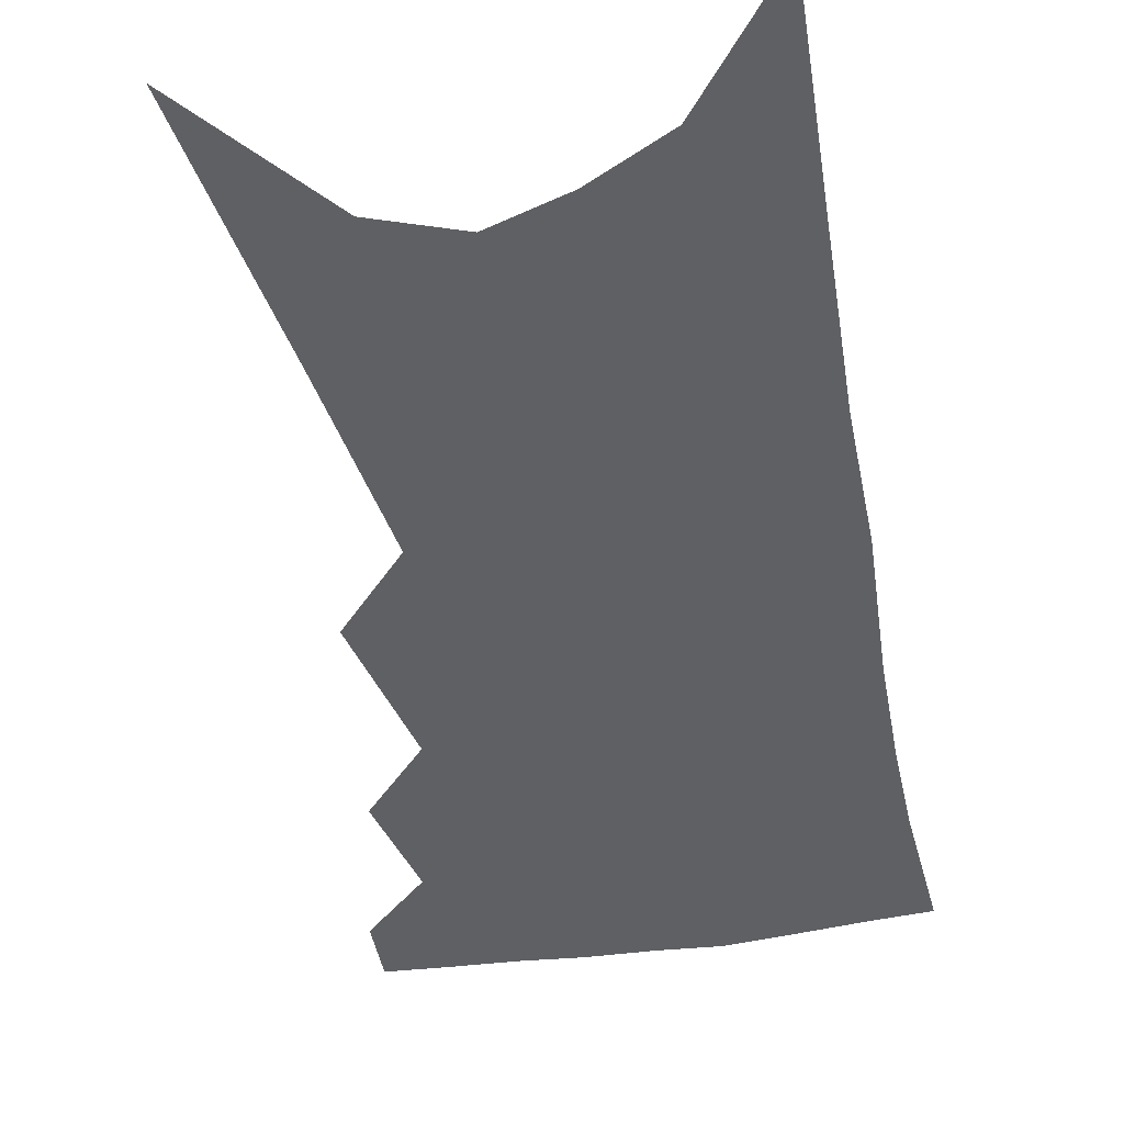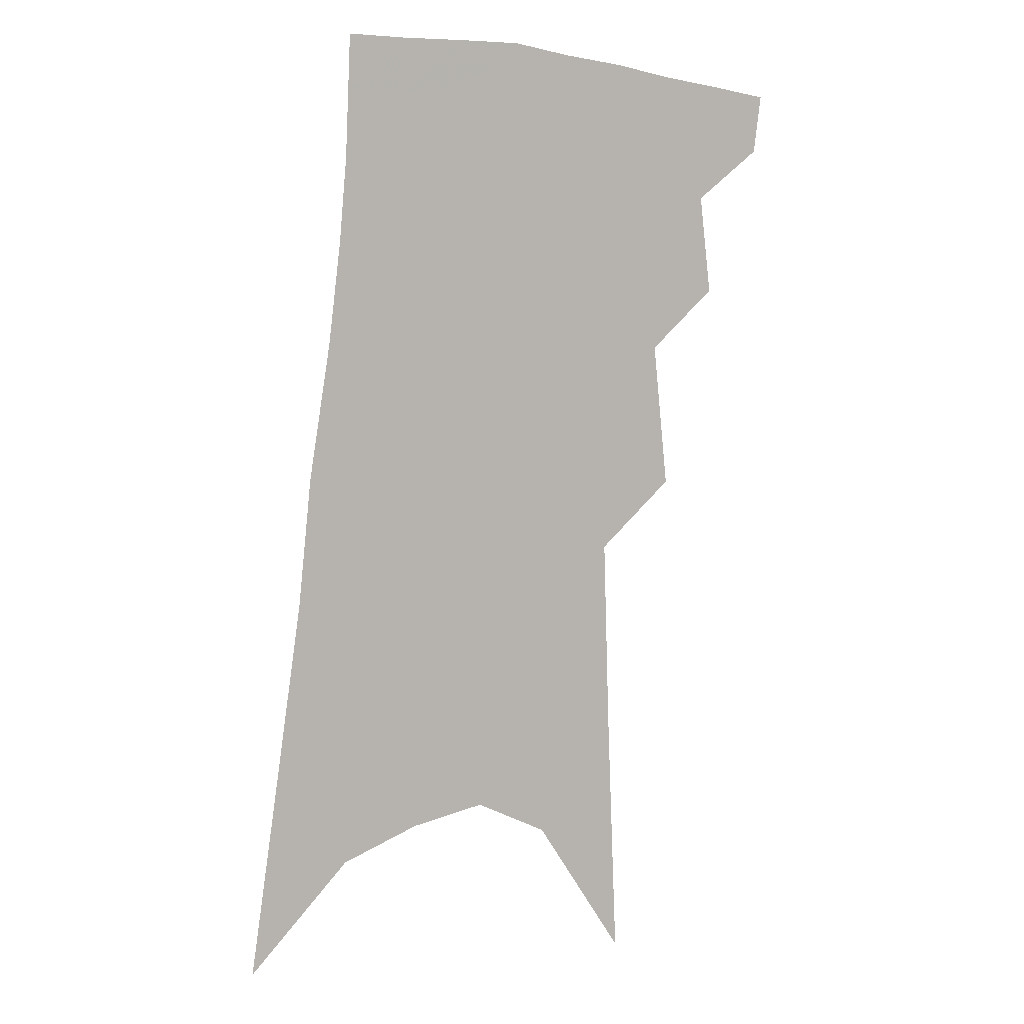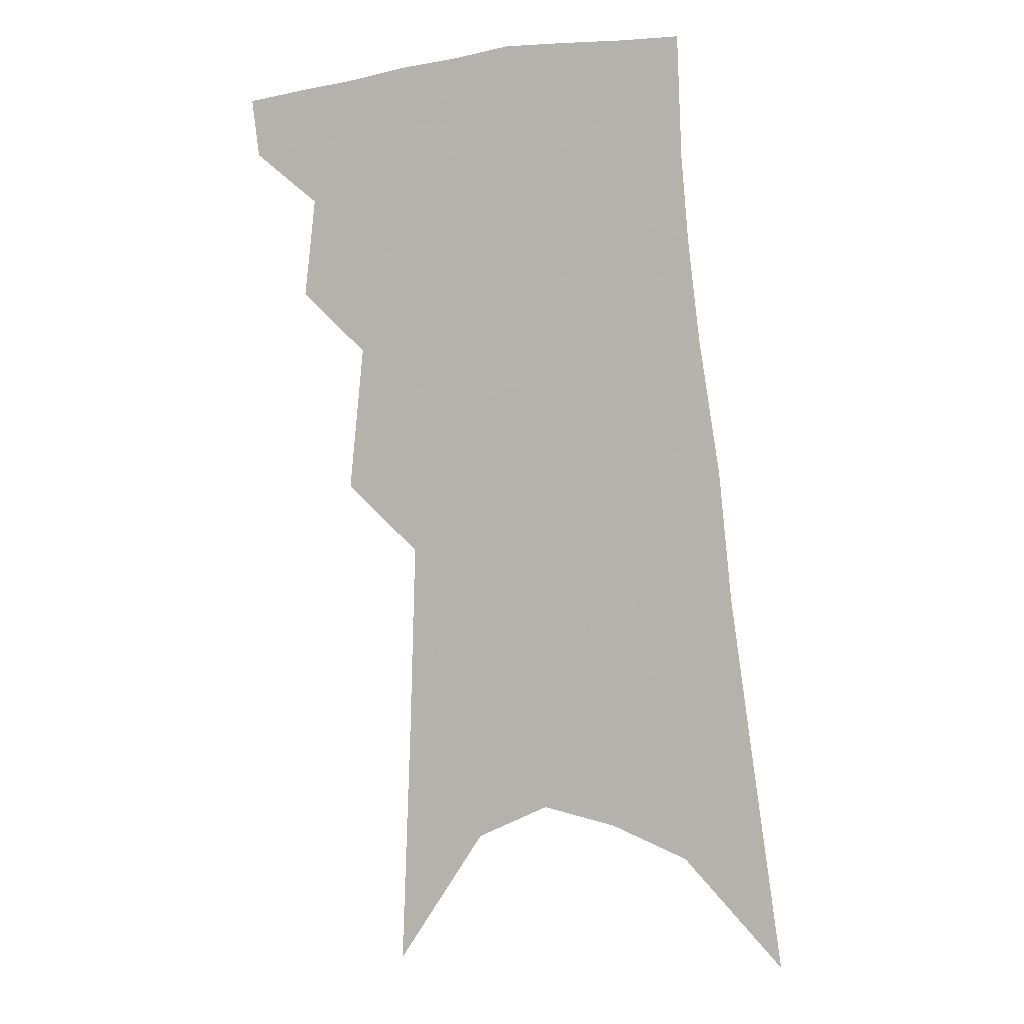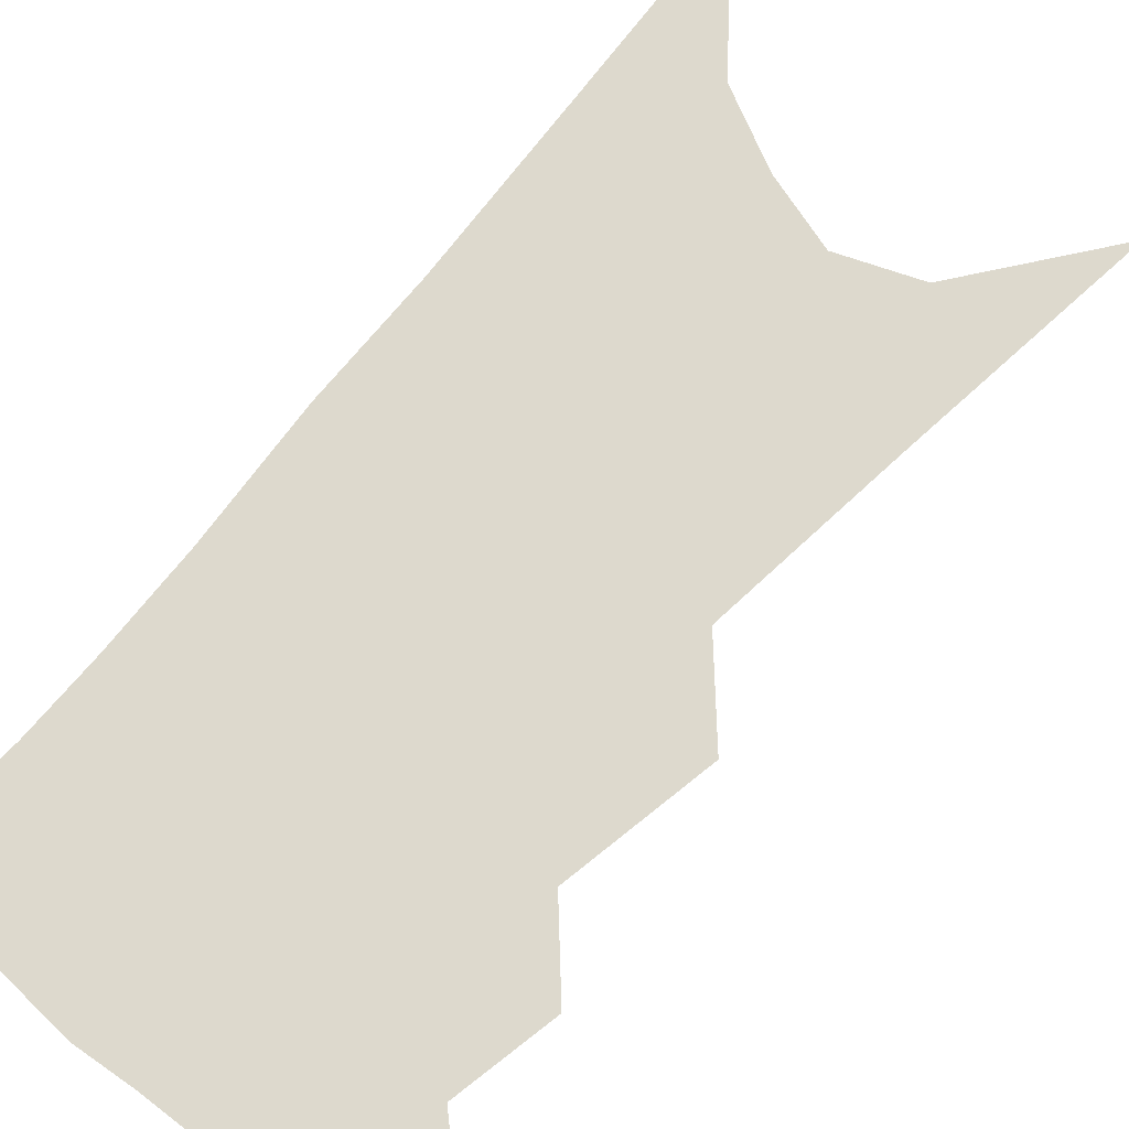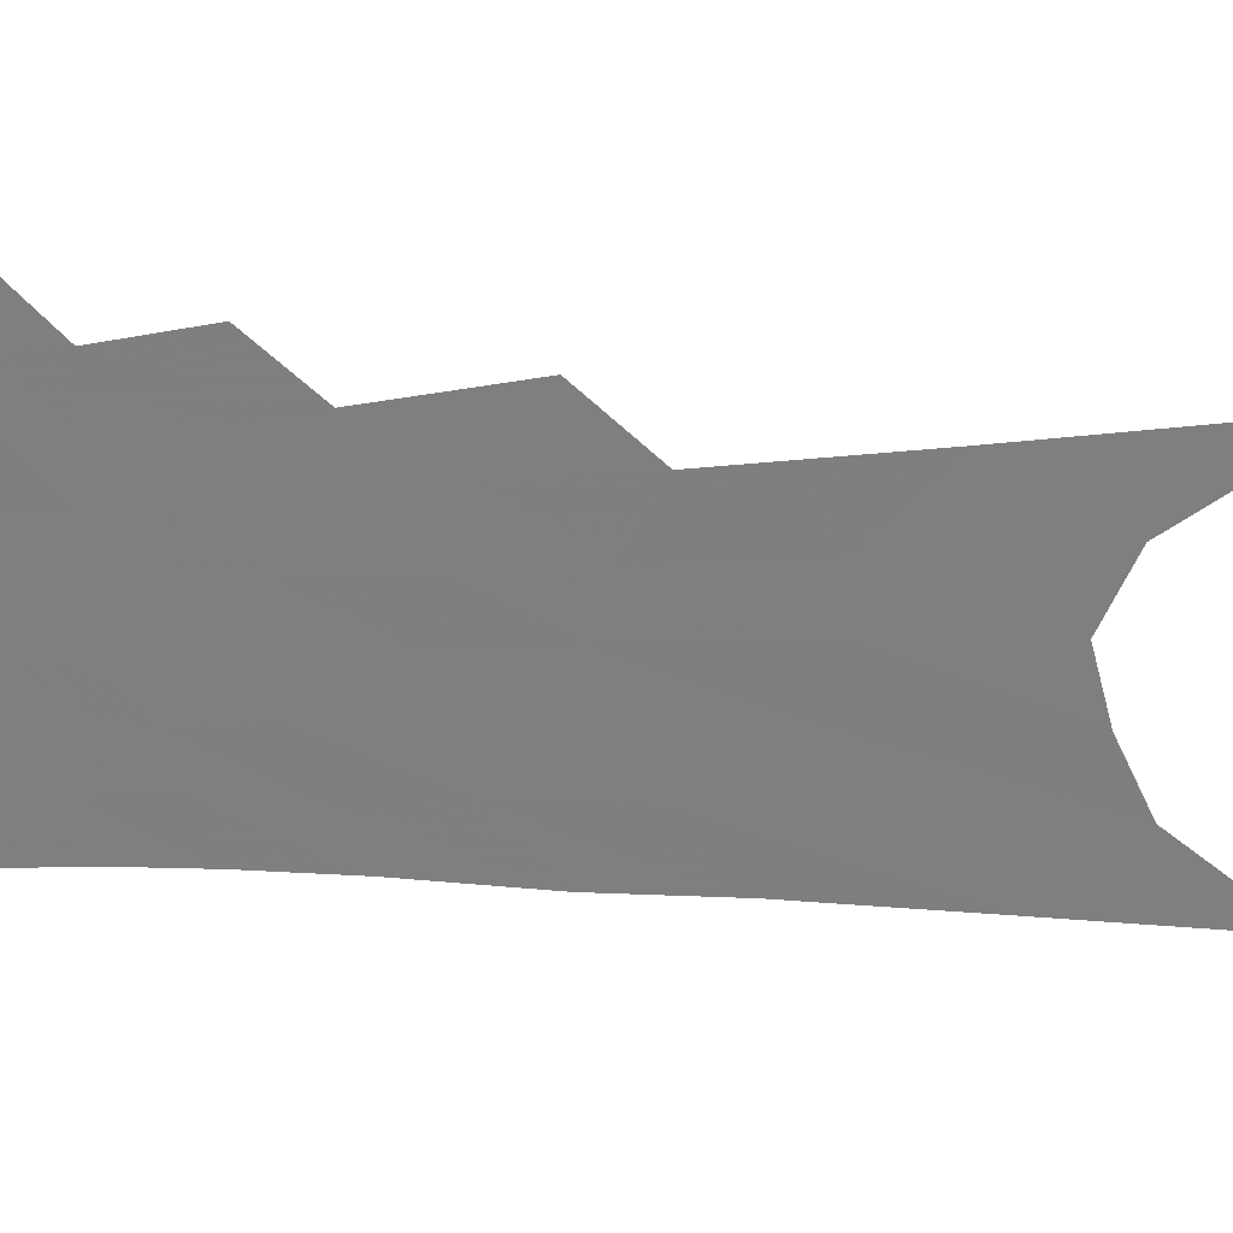
<metadata>
{"format":"obj","ext":"obj","renderer":"f3d","projection":"perspective","resolution":1024,"background":"white","views":[{"elev":-43.7,"azim":16.8,"up":"+Z"},{"elev":7.5,"azim":158.2,"up":"+Y"},{"elev":4.4,"azim":14.9,"up":"+Y"},{"elev":72.0,"azim":-134.7,"up":"+Z"},{"elev":-59.6,"azim":-86.5,"up":"+Z"}]}
</metadata>
<code>
v 593 283 0
v 593 283.1 0
v 593.1 282.9 0
v 593.1 283 0
v 593.1 283 0
v 593 283.1 0
v 593.1 282.7 0
v 593.1 282.8 0
v 593.1 282.9 0
v 593.1 283 0
v 593.1 283 0
v 593.1 283.1 0
v 593.2 282.2 0
v 593.2 282.4 0
v 593.2 282.6 0
v 593.2 282.7 0
v 593.2 282.8 0
v 593.2 282.9 0
v 593.2 283 0
v 593.2 283 0
v 593.2 283.1 0
v 593.2 282.3 0
v 593.2 282.5 0
v 593.2 282.6 0
v 593.2 282.8 0
v 593.2 282.9 0
v 593.2 282.9 0
v 593.2 283 0
v 593.2 283 0
v 593.2 283.1 0
v 593.3 282.4 0
v 593.3 282.5 0
v 593.3 282.7 0
v 593.3 282.8 0
v 593.3 282.9 0
v 593.3 282.9 0
v 593.3 283 0
v 593.3 283.1 0
v 593.3 283.1 0
v 593.4 282.3 0
v 593.4 282.5 0
v 593.3 282.7 0
v 593.3 282.8 0
v 593.3 282.9 0
v 593.3 282.9 0
v 593.3 283 0
v 593.3 283.1 0
v 593.3 283.1 0
v 593.4 282.3 0
v 593.4 282.5 0
v 593.4 282.6 0
v 593.4 282.8 0
v 593.4 282.9 0
v 593.4 282.9 0
v 593.4 283 0
v 593.4 283.1 0
v 593.4 283.1 0
v 593.5 282.2 0
v 593.5 282.4 0
v 593.5 282.6 0
v 593.5 282.7 0
v 593.5 282.8 0
v 593.4 282.9 0
v 593.4 283 0
v 593.4 283.1 0
v 593.4 283.1 0
v 721 391 0
f 4 5 1
f 1 5 2
f 5 6 2
f 8 9 3
f 3 9 4
f 9 10 4
f 4 10 5
f 10 11 5
f 5 11 6
f 11 12 6
f 15 16 7
f 7 16 8
f 16 17 8
f 8 17 9
f 17 18 9
f 9 18 10
f 18 19 10
f 10 19 11
f 19 20 11
f 11 20 12
f 20 21 12
f 13 22 14
f 22 23 14
f 14 23 15
f 23 24 15
f 15 24 16
f 24 25 16
f 16 25 17
f 25 26 17
f 17 26 18
f 26 27 18
f 18 27 19
f 27 28 19
f 19 28 20
f 28 29 20
f 20 29 21
f 29 30 21
f 22 31 23
f 31 32 23
f 23 32 24
f 32 33 24
f 24 33 25
f 33 34 25
f 25 34 26
f 34 35 26
f 26 35 27
f 35 36 27
f 27 36 28
f 36 37 28
f 28 37 29
f 37 38 29
f 29 38 30
f 38 39 30
f 31 40 32
f 40 41 32
f 32 41 33
f 41 42 33
f 33 42 34
f 42 43 34
f 34 43 35
f 43 44 35
f 35 44 36
f 44 45 36
f 36 45 37
f 45 46 37
f 37 46 38
f 46 47 38
f 38 47 39
f 47 48 39
f 40 49 41
f 49 50 41
f 41 50 42
f 50 51 42
f 42 51 43
f 51 52 43
f 43 52 44
f 52 53 44
f 44 53 45
f 53 54 45
f 45 54 46
f 54 55 46
f 46 55 47
f 55 56 47
f 47 56 48
f 56 57 48
f 49 58 50
f 58 59 50
f 50 59 51
f 59 60 51
f 51 60 52
f 60 61 52
f 52 61 53
f 61 62 53
f 53 62 54
f 62 63 54
f 54 63 55
f 63 64 55
f 55 64 56
f 64 65 56
f 56 65 57
f 65 66 57

</code>
